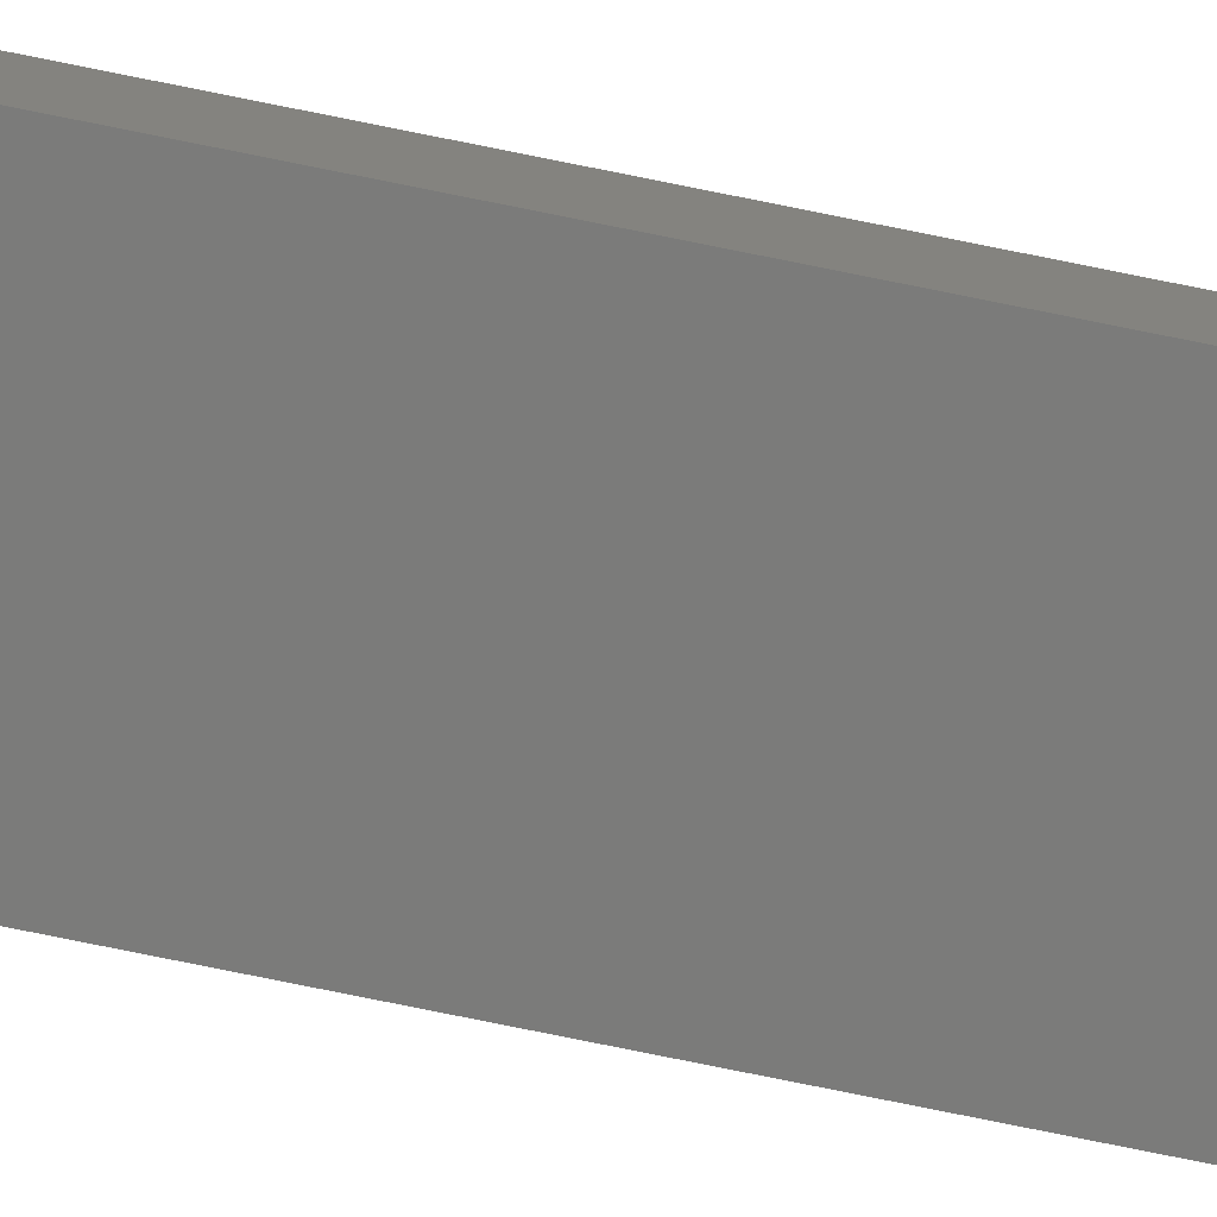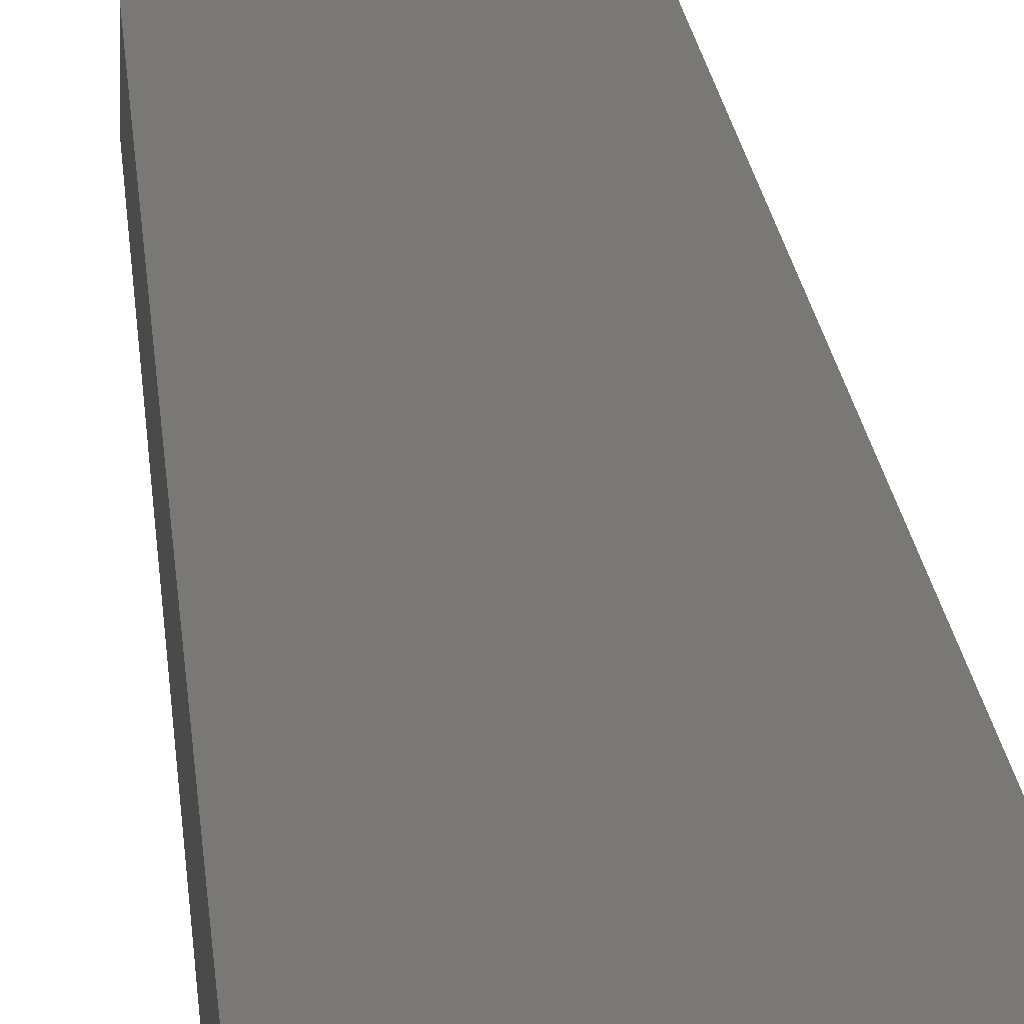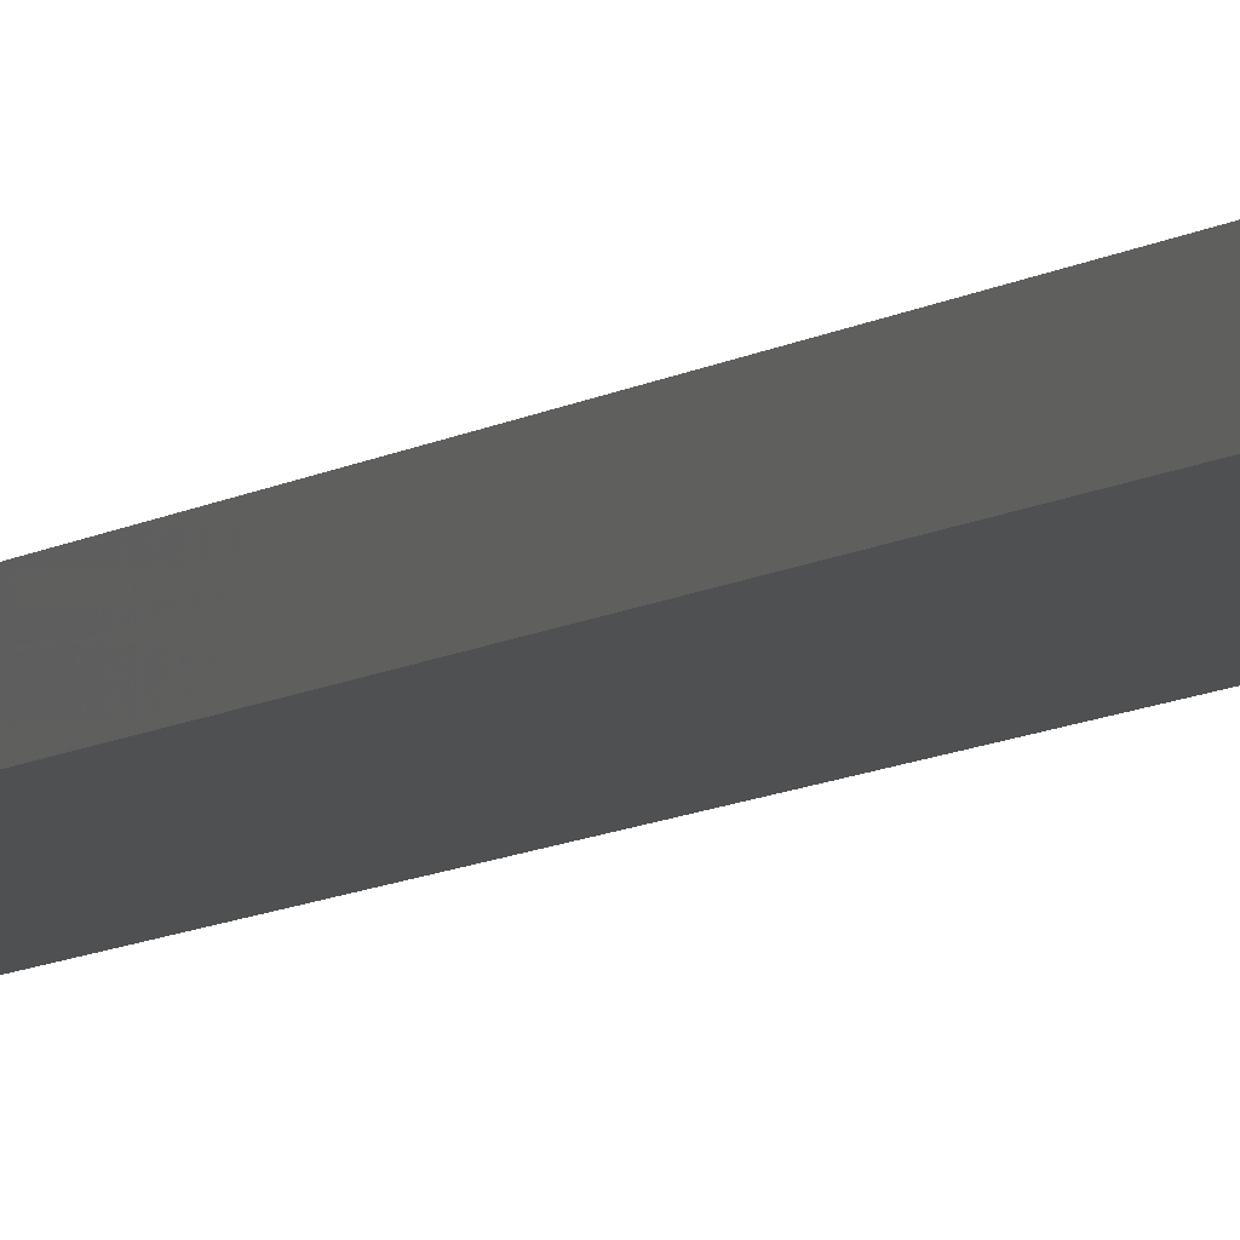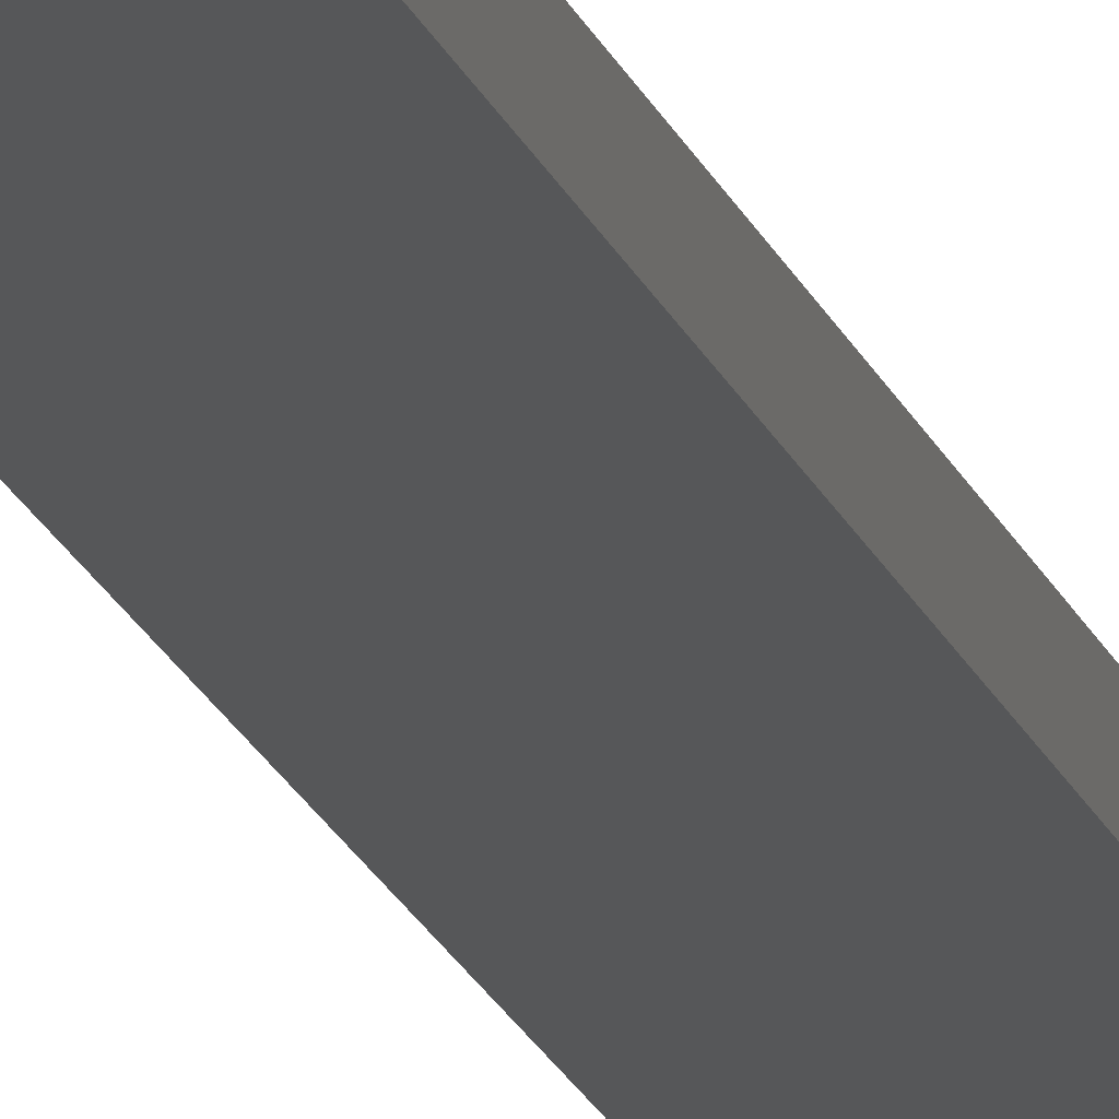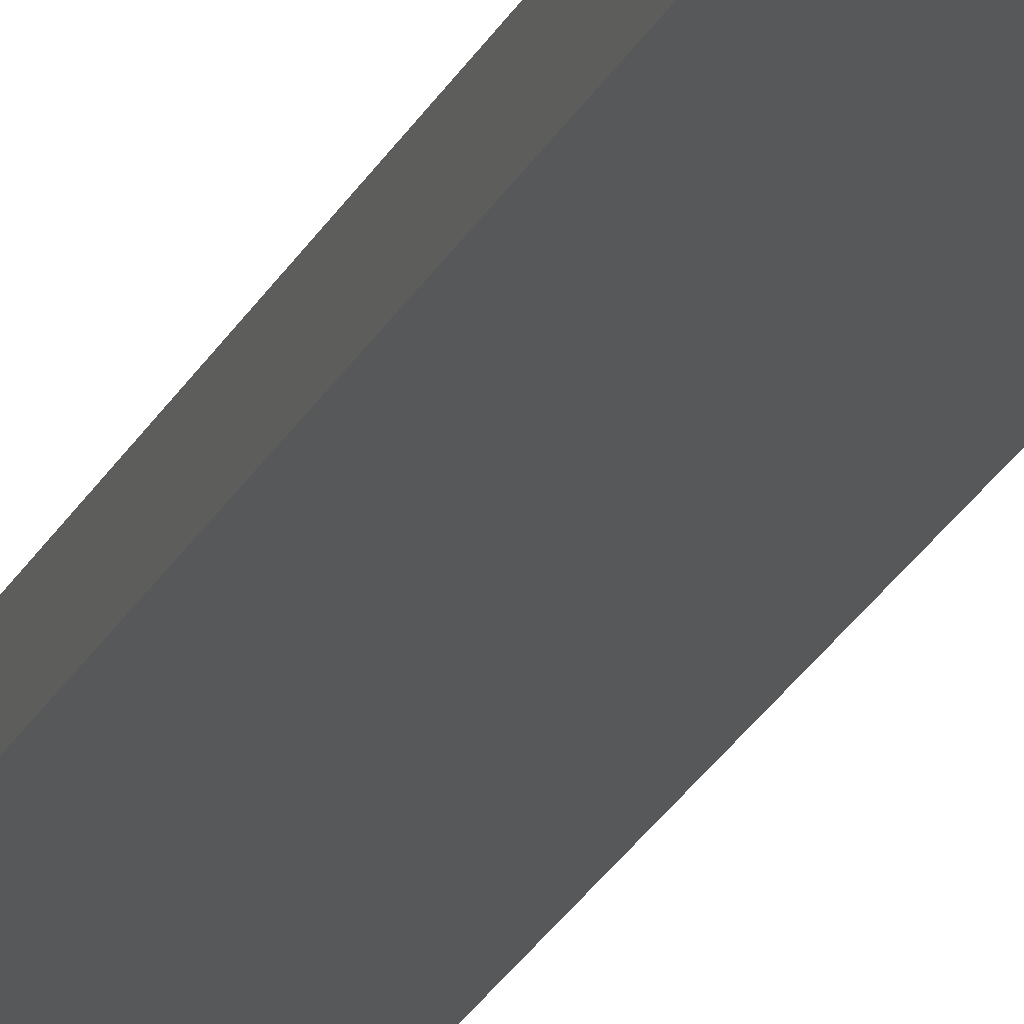
<metadata>
{"format":"stl","ext":"stl","renderer":"f3d","projection":"perspective","resolution":1024,"background":"white","views":[{"elev":-74.2,"azim":78.4,"up":"+Y"},{"elev":5.1,"azim":178.7,"up":"+Y"},{"elev":-5.1,"azim":160.7,"up":"+Y"},{"elev":-17.4,"azim":-165.1,"up":"+Y"},{"elev":-19.6,"azim":-17.3,"up":"+Y"}]}
</metadata>
<code>
# stl→obj: 16 verts, 28 faces
v 0.4445 4.351 11.49
v 0.3779 4.351 11.49
v 0.3779 4.351 15.09
v 0.4445 4.351 15.09
v 0.5112 4.351 11.49
v 0.5112 4.351 15.09
v 0.5779 4.351 15.09
v 0.5779 4.351 11.49
v 0.5778 4.301 11.49
v 0.5778 4.301 15.09
v 0.3779 4.301 15.09
v 0.4445 4.301 11.49
v 0.4445 4.301 15.09
v 0.5111 4.301 15.09
v 0.3779 4.301 11.49
v 0.5111 4.301 11.49
f 1 2 3
f 1 3 4
f 5 4 6
f 5 6 7
f 5 1 4
f 8 5 7
f 9 8 7
f 9 7 10
f 11 12 13
f 13 12 14
f 15 12 11
f 12 16 14
f 14 9 10
f 16 9 14
f 2 15 11
f 2 11 3
f 9 16 8
f 16 5 8
f 12 1 16
f 16 1 5
f 12 15 1
f 15 2 1
f 14 10 7
f 6 14 7
f 4 13 14
f 4 14 6
f 3 11 13
f 3 13 4

</code>
